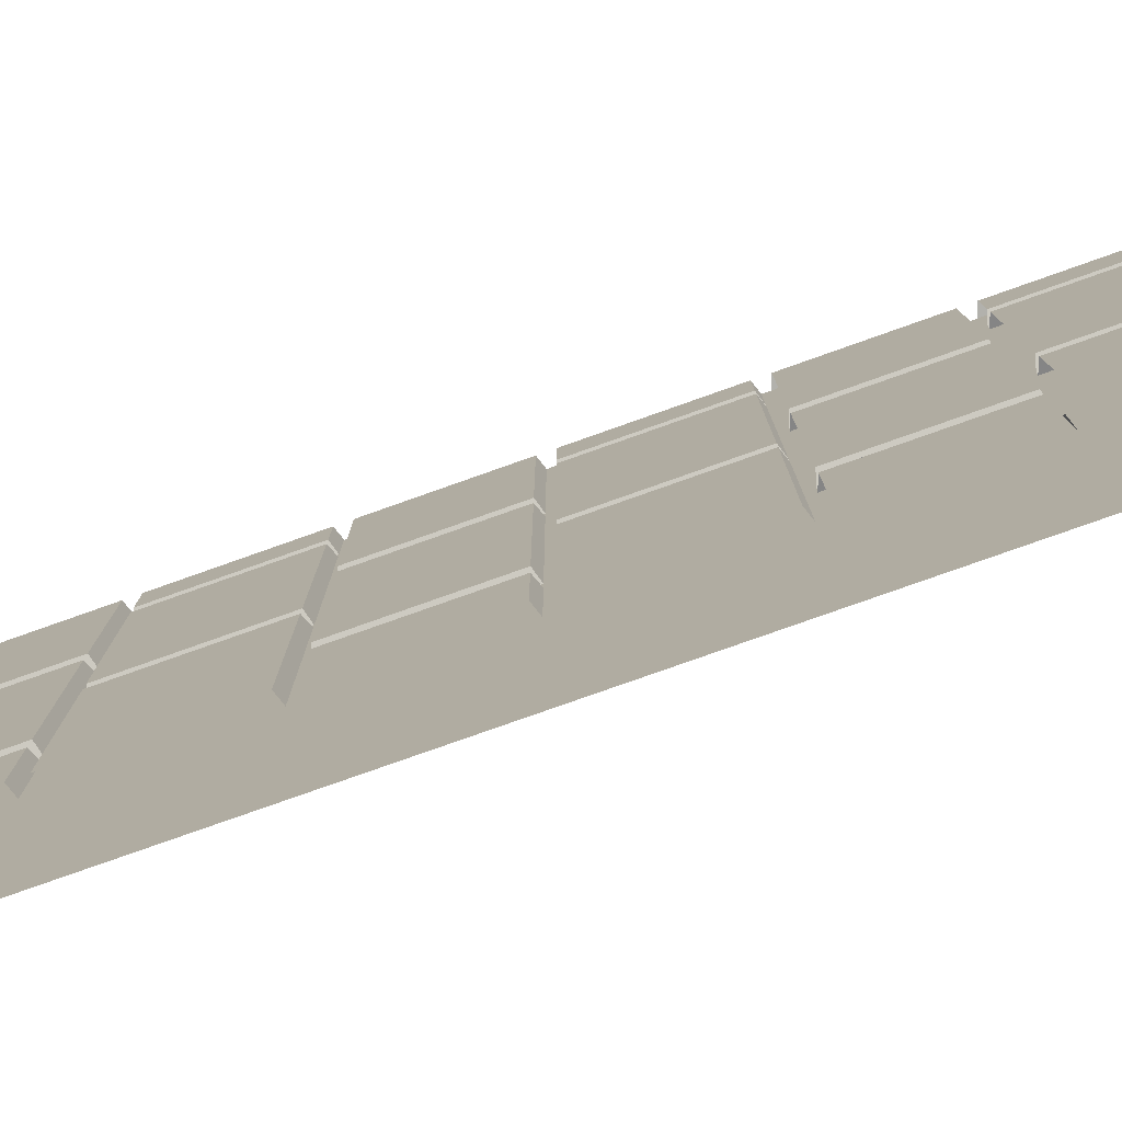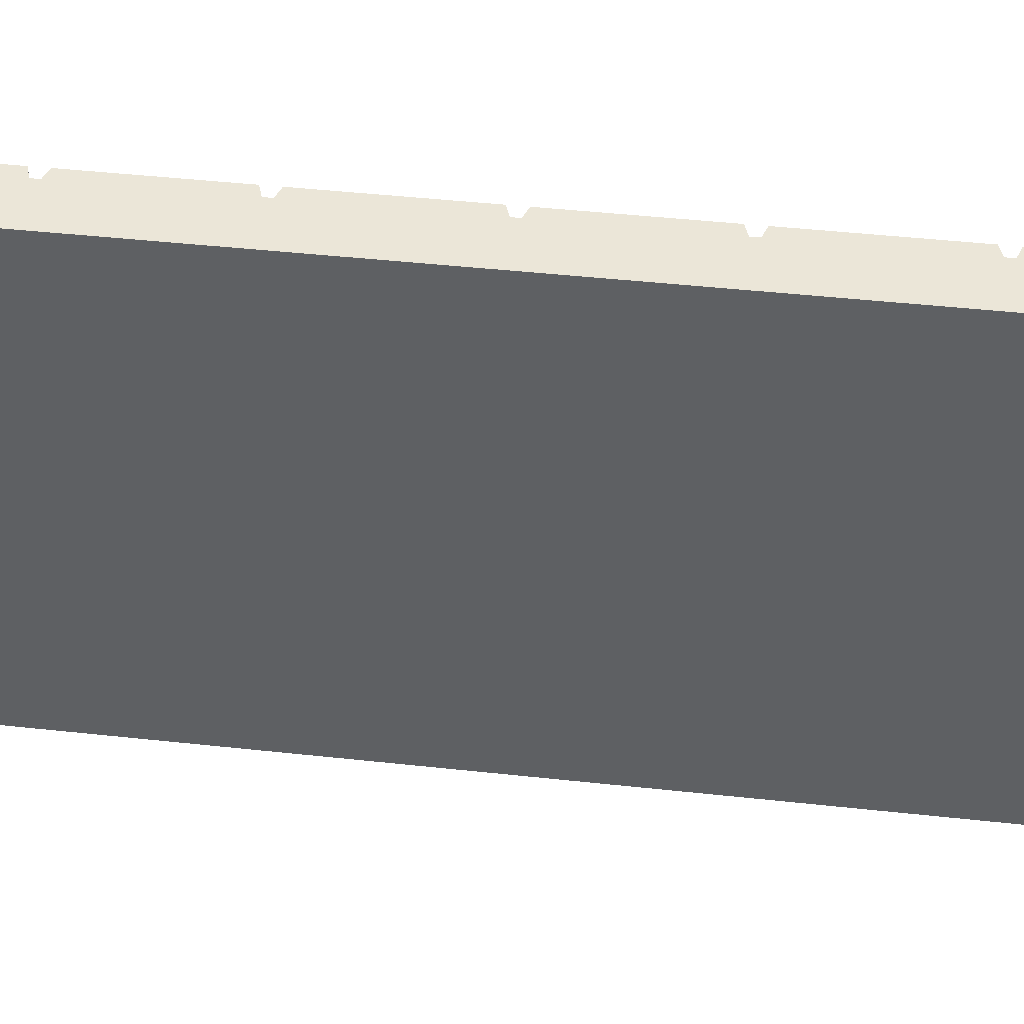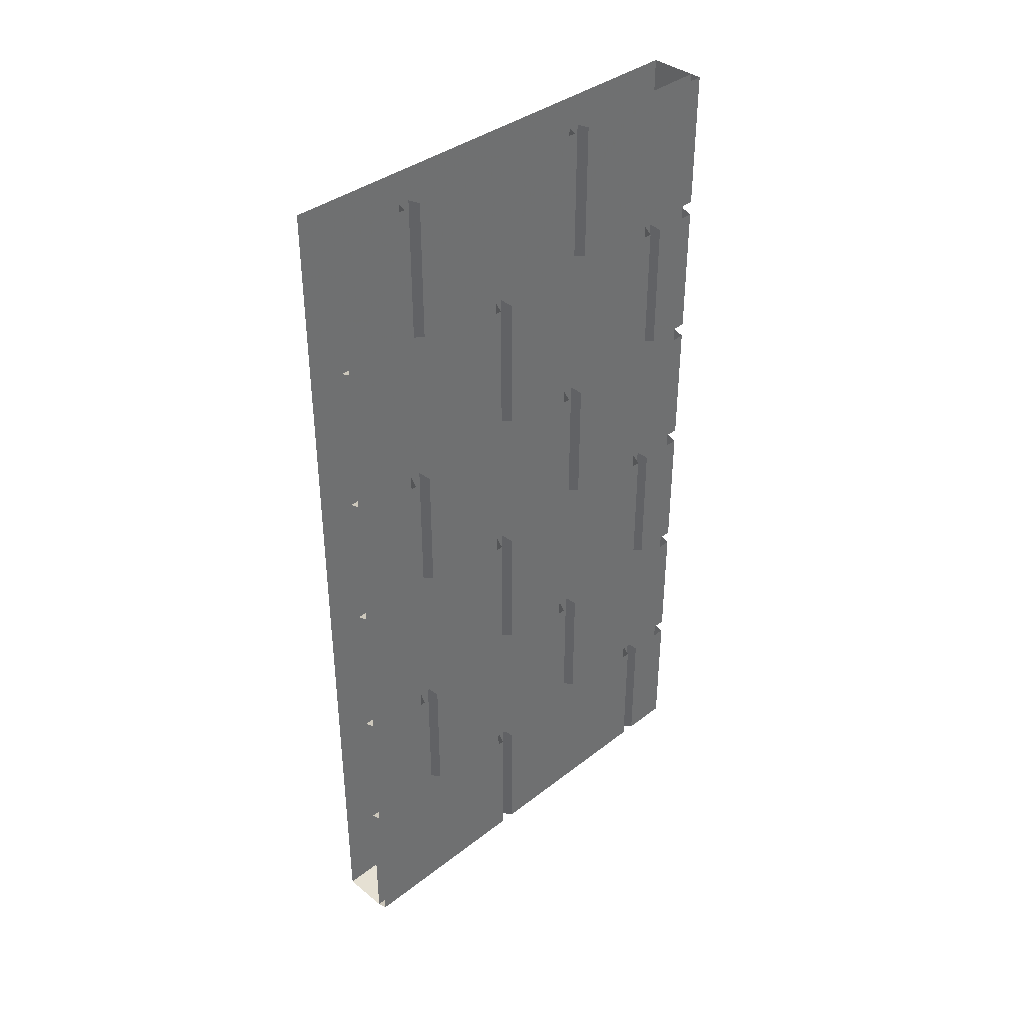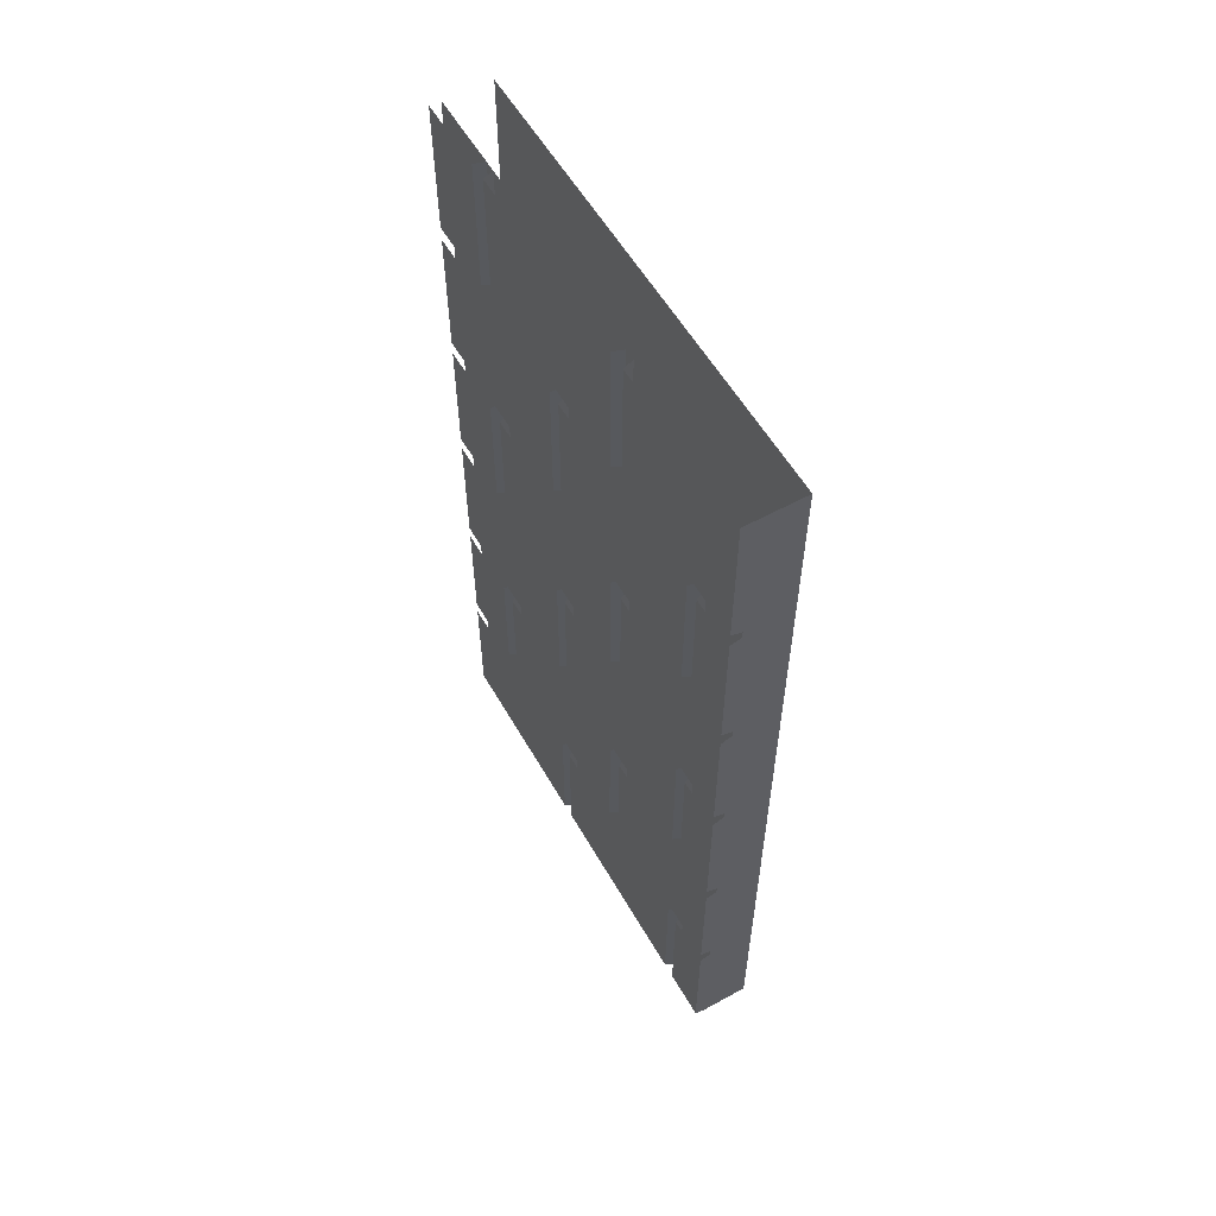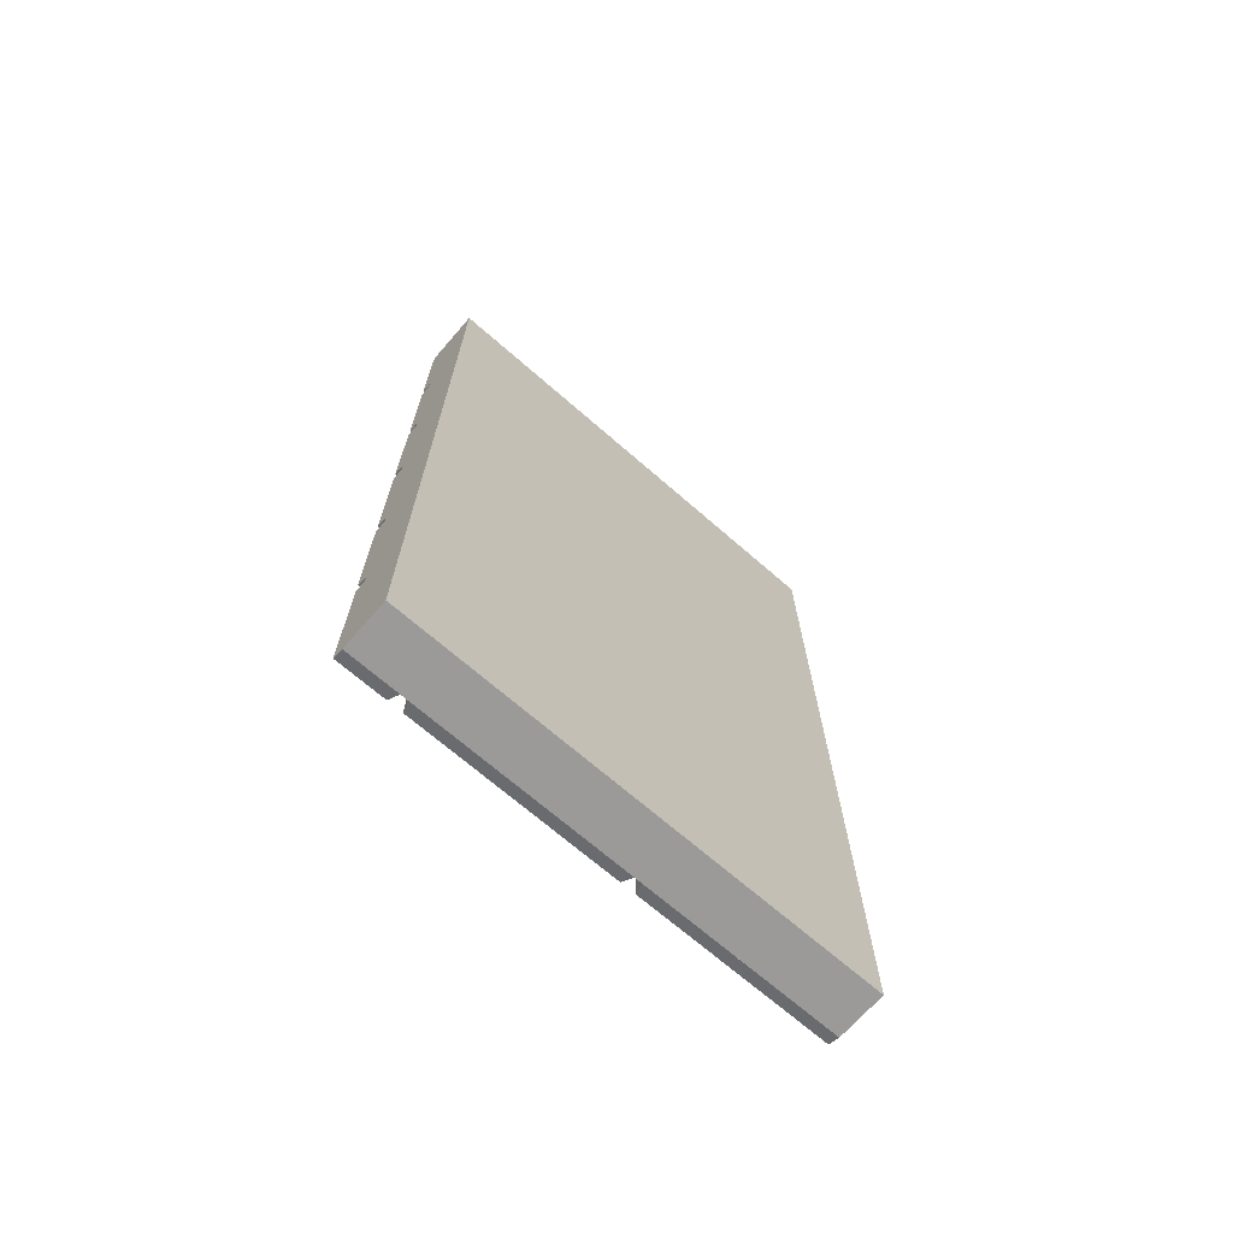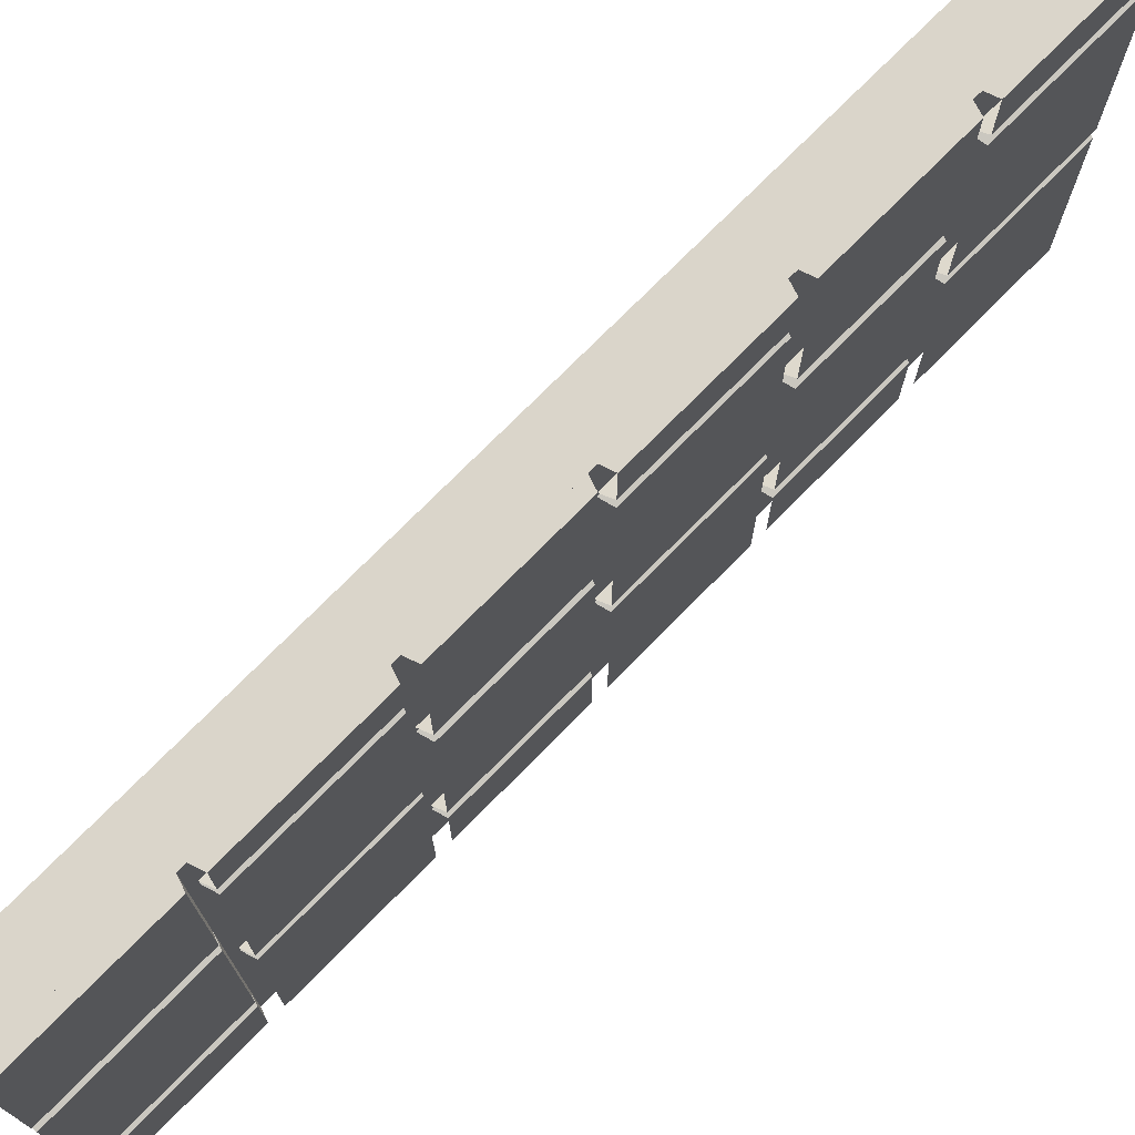
<metadata>
{"format":"obj","ext":"obj","renderer":"f3d","projection":"perspective","resolution":1024,"background":"white","views":[{"elev":-78.9,"azim":-70.5,"up":"+Z"},{"elev":46.1,"azim":97.1,"up":"+Z"},{"elev":37.9,"azim":-134.5,"up":"+Y"},{"elev":57.2,"azim":-29.7,"up":"+Y"},{"elev":-69.5,"azim":48.9,"up":"+Y"},{"elev":74.3,"azim":-135.4,"up":"+Z"}]}
</metadata>
<code>
v -0.4766 -1.875 0.5
v -0.375 -1.875 0.5
v -0.375 -0.1641 0.5
v -0.4766 0 0.5
v -0.4766 0 -0.5
v -0.4766 -1.875 -0.5
v -0.375 -1.875 -0.5
v -0.375 -0.1641 -0.5
v -0.375 -0.125 -0.5
v -0.375 -0.125 0.5
v -0.375 0 0.5
v -0.375 0 -0.5
v -0.4766 -1.57 0.5
v -0.5 -1.578 0.5
v -0.5 -1.867 0.5
v -0.4766 -1.875 0.3906
v -0.5 -1.867 0.3984
v -0.4766 -1.57 0.3906
v -0.5 -1.578 0.3984
v -0.4766 -1.555 0.5
v -0.4766 -1.266 0.5
v -0.5 -1.273 0.5
v -0.5 -1.547 0.5
v -0.4766 -1.555 0.1484
v -0.5 -1.547 0.1562
v -0.4766 -1.266 0.1484
v -0.5 -1.273 0.1562
v -0.4766 -0.9453 0.5
v -0.5 -0.9531 0.5
v -0.5 -1.242 0.5
v -0.4766 -1.25 0.5
v -0.4766 -1.25 0.3906
v -0.5 -1.242 0.3984
v -0.4766 -0.9453 0.3906
v -0.5 -0.9531 0.3984
v -0.4766 -0.9297 0.5
v -0.4766 -0.6406 0.5
v -0.5 -0.6484 0.5
v -0.5 -0.9219 0.5
v -0.4766 -0.9297 0.1484
v -0.5 -0.9219 0.1562
v -0.4766 -0.6406 0.1484
v -0.5 -0.6484 0.1562
v -0.4766 -0.3203 0.5
v -0.5 -0.3281 0.5
v -0.5 -0.6172 0.5
v -0.4766 -0.625 0.5
v -0.4766 -0.625 0.3906
v -0.5 -0.6172 0.3984
v -0.4766 -0.3203 0.3906
v -0.5 -0.3281 0.3984
v -0.4766 -0.3047 0.5
v -0.5 0 0.5
v -0.5 -0.2969 0.5
v -0.4766 -0.3047 0.1484
v -0.5 -0.2969 0.1562
v -0.4766 0 0.1484
v -0.5 0 0.1562
v -0.5 -1.547 -0.3047
v -0.5 -1.547 0.1172
v -0.5 -1.273 0.1172
v -0.5 -1.273 -0.3047
v -0.4766 -1.555 -0.3125
v -0.4766 -1.555 0.125
v -0.4766 -1.266 0.125
v -0.5 -1.273 -0.3438
v -0.5 -1.273 -0.5
v -0.5 -1.547 -0.5
v -0.5 -1.547 -0.3438
v -0.4766 -1.555 -0.3359
v -0.4766 -1.266 -0.3359
v -0.5 -1.867 -0.09375
v -0.5 -1.578 -0.09375
v -0.5 -1.578 -0.5
v -0.5 -1.867 -0.5
v -0.4766 -1.875 -0.08594
v -0.4766 -1.57 -0.08594
v -0.5 -1.578 0.3672
v -0.5 -1.578 -0.0625
v -0.5 -1.867 -0.0625
v -0.5 -1.867 0.3672
v -0.4766 -1.875 0.375
v -0.4766 -1.57 0.375
v -0.4766 -1.57 -0.07031
v -0.4766 -1.875 -0.07031
v -0.4766 -1.555 -0.5
v -0.4766 -1.266 -0.3125
v -0.5 -0.9219 -0.3047
v -0.5 -0.9219 0.1172
v -0.5 -0.6484 0.1172
v -0.5 -0.6484 -0.3047
v -0.4766 -0.9297 -0.3125
v -0.4766 -0.9297 0.125
v -0.4766 -0.6406 0.125
v -0.5 -0.6484 -0.3438
v -0.5 -0.6484 -0.5
v -0.5 -0.9219 -0.5
v -0.5 -0.9219 -0.3438
v -0.4766 -0.9297 -0.3359
v -0.4766 -0.6406 -0.3359
v -0.5 -1.242 -0.09375
v -0.5 -0.9531 -0.09375
v -0.5 -0.9531 -0.5
v -0.5 -1.242 -0.5
v -0.4766 -1.25 -0.08594
v -0.4766 -0.9453 -0.08594
v -0.5 -0.9531 0.3672
v -0.5 -0.9531 -0.0625
v -0.5 -1.242 -0.0625
v -0.5 -1.242 0.3672
v -0.4766 -1.25 0.375
v -0.4766 -0.9453 0.375
v -0.4766 -0.9453 -0.07031
v -0.4766 -1.25 -0.07031
v -0.4766 -1.25 -0.5
v -0.4766 -0.9297 -0.5
v -0.4766 -0.6406 -0.3125
v -0.5 -0.2969 -0.3047
v -0.5 -0.2969 0.1172
v -0.5 0 0.1172
v -0.5 0 -0.3047
v -0.4766 -0.3047 -0.3125
v -0.4766 -0.3047 0.125
v -0.4766 0 0.125
v -0.5 0 -0.3438
v -0.5 0 -0.5
v -0.5 -0.2969 -0.5
v -0.5 -0.2969 -0.3438
v -0.4766 -0.3047 -0.3359
v -0.4766 0 -0.3359
v -0.5 -0.6172 -0.09375
v -0.5 -0.3281 -0.09375
v -0.5 -0.3281 -0.5
v -0.5 -0.6172 -0.5
v -0.4766 -0.625 -0.08594
v -0.4766 -0.3203 -0.08594
v -0.5 -0.3281 0.3672
v -0.5 -0.3281 -0.0625
v -0.5 -0.6172 -0.0625
v -0.5 -0.6172 0.3672
v -0.4766 -0.625 0.375
v -0.4766 -0.3203 0.375
v -0.4766 -0.3203 -0.07031
v -0.4766 -0.625 -0.07031
v -0.4766 -0.625 -0.5
v -0.4766 -0.3047 -0.5
v -0.4766 0 -0.3125
f 1 2 3
f 1 3 4
f 1 4 5
f 1 5 6
f 2 7 8
f 2 8 3
f 3 10 4
f 4 10 11
f 19 17 15
f 19 15 14
f 35 33 30
f 35 30 29
f 43 41 38
f 38 41 39
f 58 56 53
f 53 56 54
f 59 60 61
f 59 61 62
f 72 73 74
f 72 74 75
f 95 96 97
f 95 97 98
f 101 102 103
f 101 103 104
f 125 126 127
f 125 127 128
f 137 138 139
f 137 139 140
f 1 6 7
f 1 7 2
f 3 8 9
f 3 9 10
f 20 23 24
f 24 23 25
f 47 46 48
f 48 46 49
f 81 80 85
f 81 85 82
f 69 68 86
f 69 86 70
f 88 92 93
f 88 93 89
f 110 109 114
f 110 114 111
f 118 122 123
f 118 123 119
f 131 134 135
f 135 134 145
f 11 10 12
f 12 10 9
f 27 25 22
f 22 25 23
f 51 49 46
f 51 46 45
f 66 67 68
f 66 68 69
f 78 79 80
f 78 80 81
f 88 89 90
f 88 90 91
f 107 108 109
f 107 109 110
f 118 119 120
f 118 120 121
f 131 132 133
f 131 133 134
f 13 14 15
f 13 15 1
f 16 17 18
f 18 17 19
f 28 29 30
f 28 30 31
f 32 33 34
f 34 33 35
f 36 37 38
f 36 38 39
f 40 41 42
f 42 41 43
f 52 4 53
f 52 53 54
f 55 56 57
f 57 56 58
f 59 62 63
f 60 64 61
f 61 64 65
f 72 76 77
f 72 77 73
f 62 87 63
f 95 98 99
f 95 99 100
f 101 105 106
f 101 106 102
f 125 128 129
f 125 129 130
f 137 140 141
f 137 141 142
f 143 144 139
f 143 139 138
f 1 15 16
f 16 15 17
f 31 30 32
f 32 30 33
f 36 39 40
f 40 39 41
f 52 54 55
f 55 54 56
f 59 63 64
f 59 64 60
f 72 75 76
f 76 75 6
f 101 104 105
f 105 104 115
f 98 97 116
f 98 116 99
f 140 139 144
f 140 144 141
f 128 127 146
f 128 146 129
f 20 21 22
f 20 22 23
f 24 25 26
f 26 25 27
f 44 45 46
f 44 46 47
f 48 49 50
f 50 49 51
f 66 69 70
f 66 70 71
f 78 81 82
f 78 82 83
f 84 85 80
f 84 80 79
f 88 91 92
f 89 93 90
f 90 93 94
f 107 110 111
f 107 111 112
f 113 114 109
f 113 109 108
f 91 117 92
f 118 121 122
f 119 123 120
f 120 123 124
f 131 135 136
f 131 136 132
f 121 147 122

</code>
